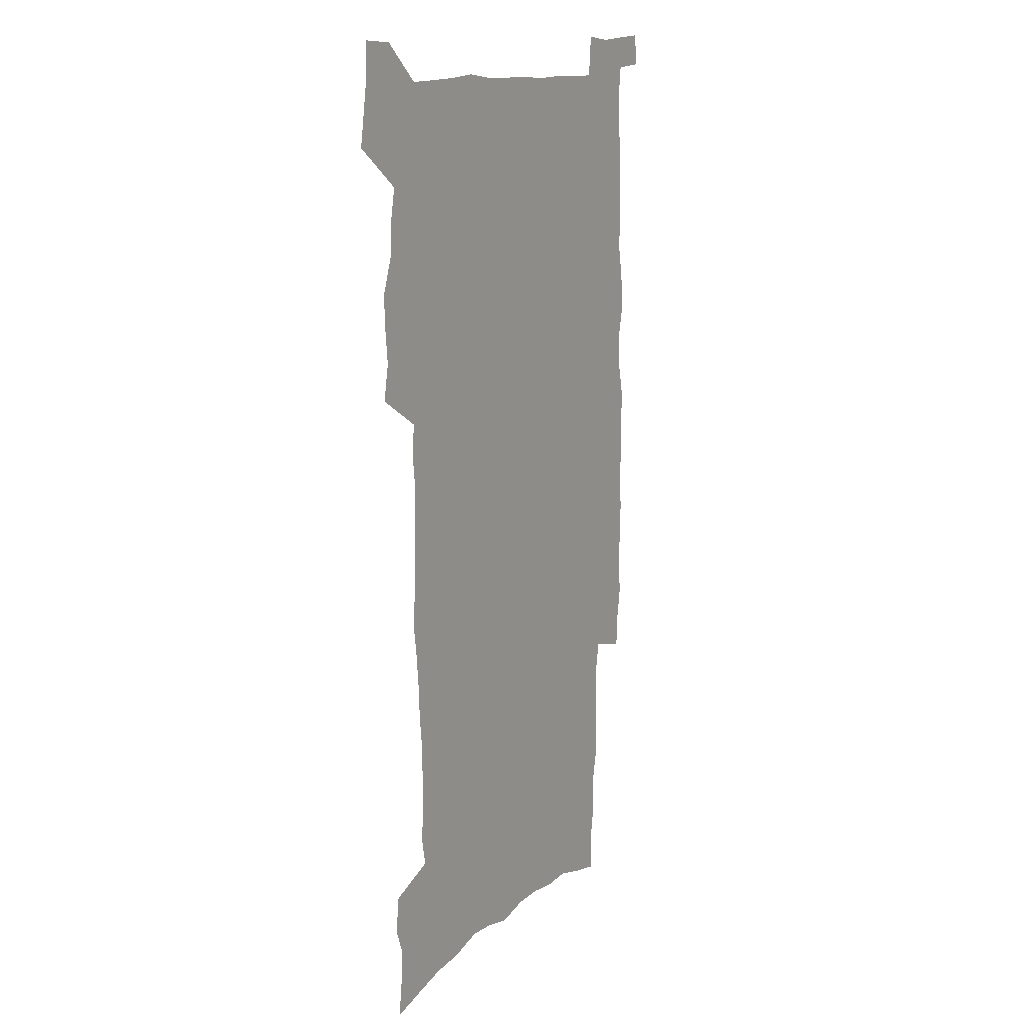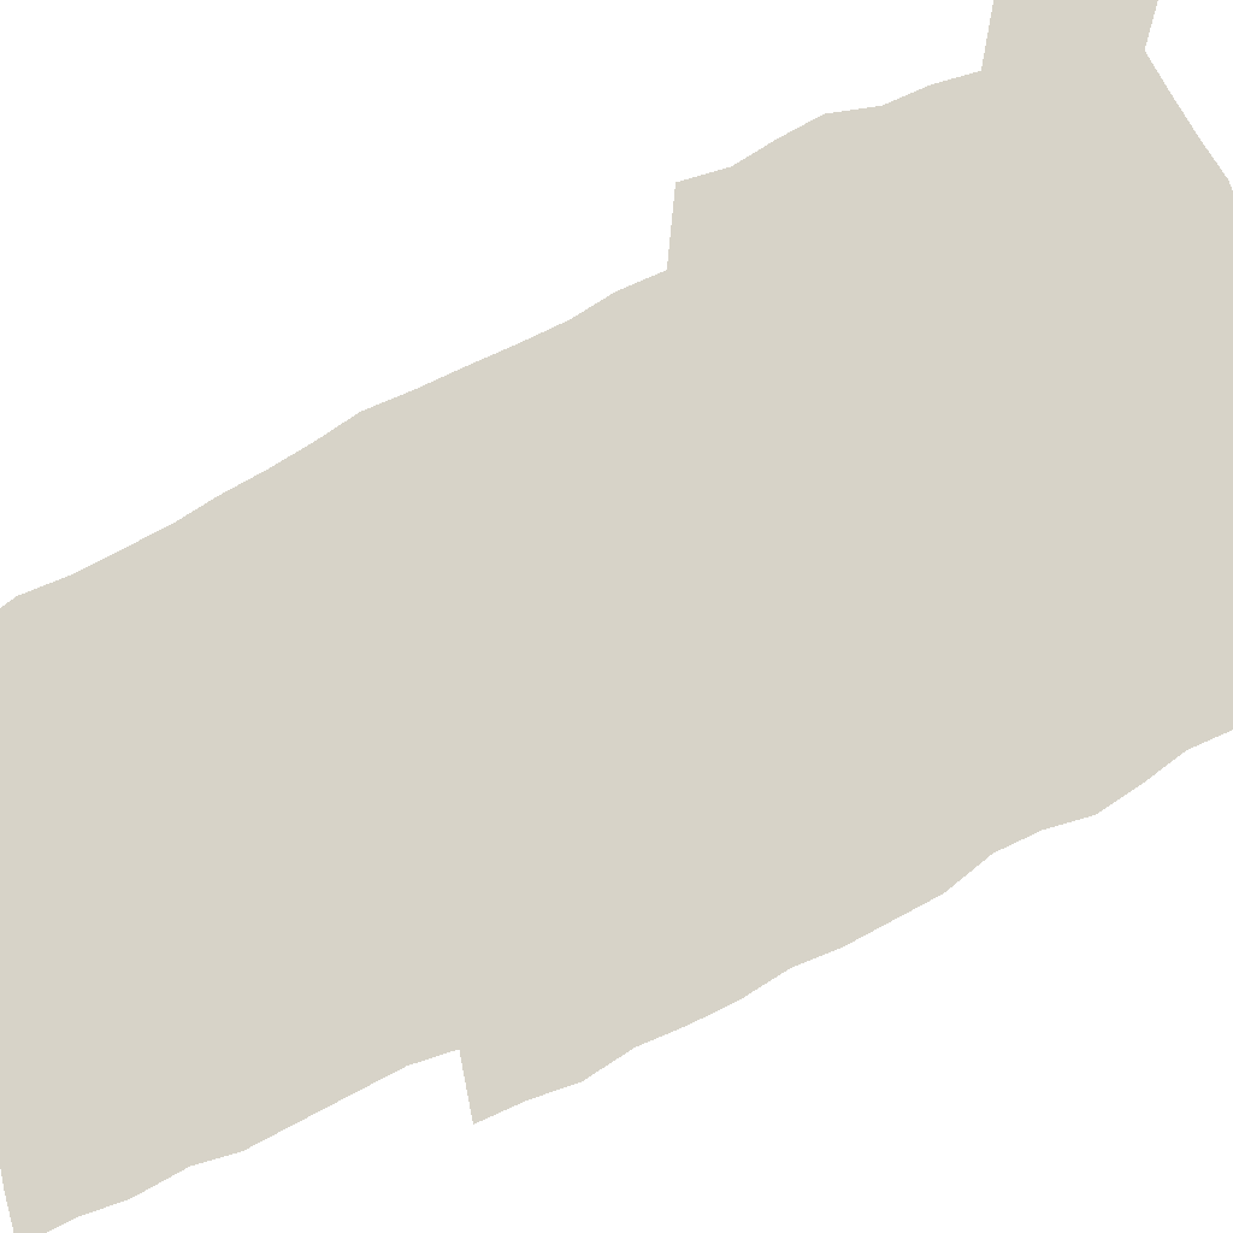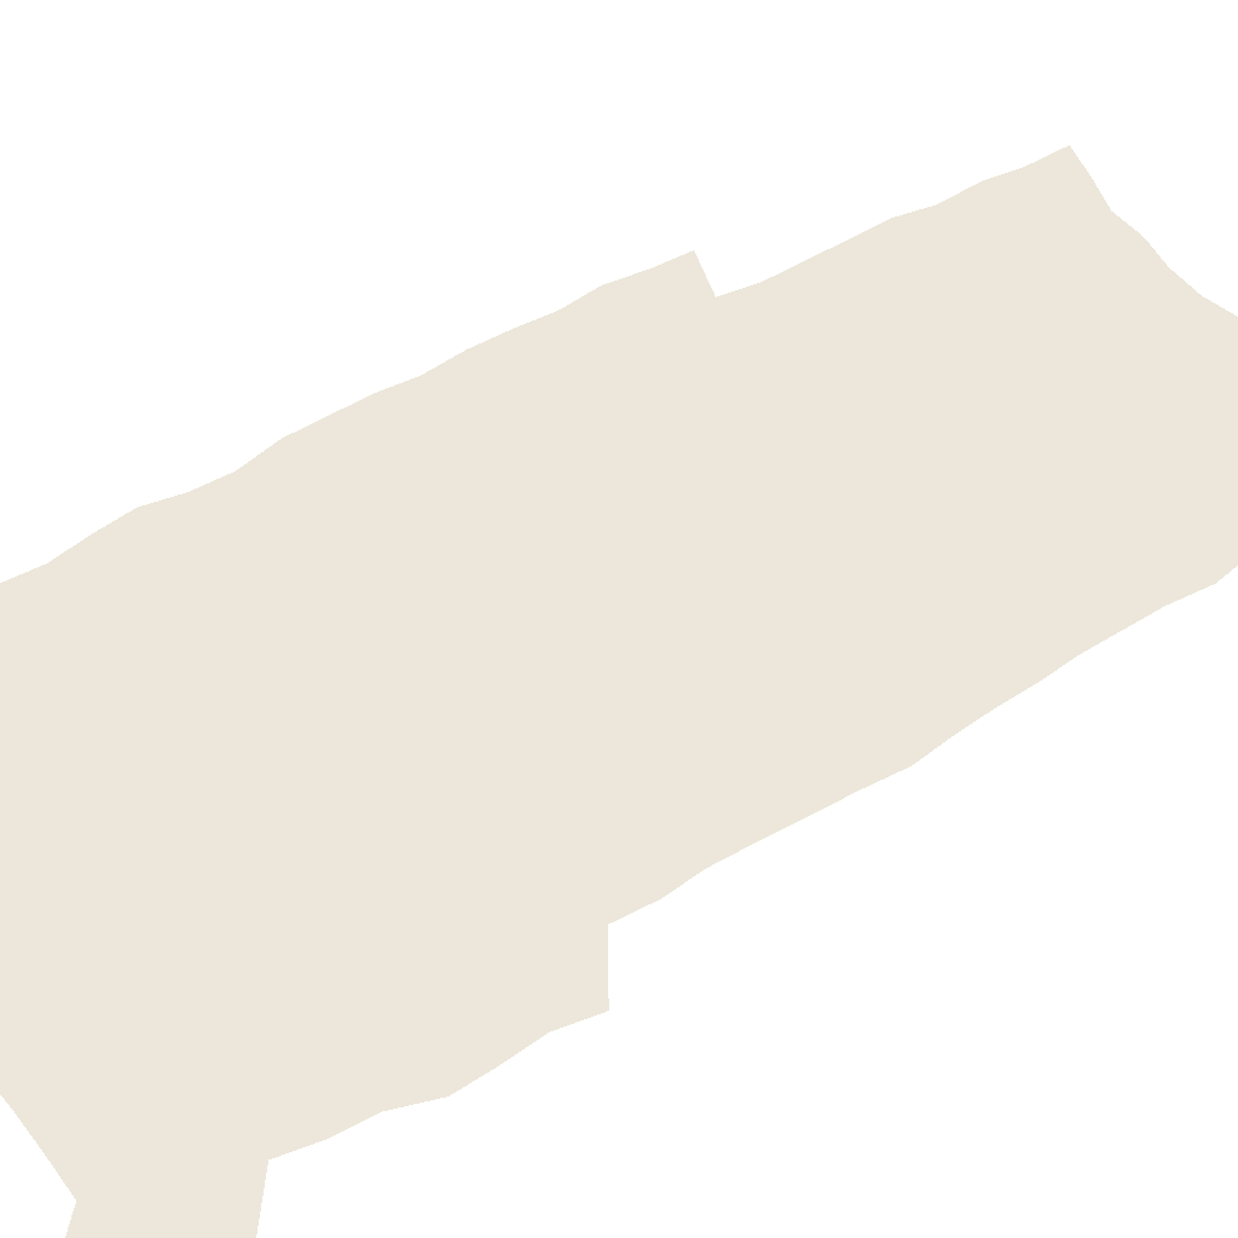
<metadata>
{"format":"obj","ext":"obj","renderer":"f3d","projection":"perspective","resolution":1024,"background":"white","views":[{"elev":13.9,"azim":-57.5,"up":"+Y"},{"elev":76.6,"azim":63.0,"up":"+Z"},{"elev":50.7,"azim":-123.4,"up":"+Z"}]}
</metadata>
<code>
v 442.1 557 0
v 444.4 571.5 0
v 446.5 586 0
v 446.5 600.9 0
v 460.4 149.7 0
v 462.3 166.2 0
v 463.2 181.4 0
v 459 193.5 0
v 460.9 209.7 0
v 455.8 446.9 0
v 458.7 462.8 0
v 457.3 478.1 0
v 456.7 493.3 0
v 461.9 509.2 0
v 462.6 524.1 0
v 465.3 539 0
v 463.6 554.6 0
v 464.2 569.4 0
v 464.1 584.3 0
v 462.9 599.9 0
v 477.3 154.6 0
v 480.1 172 0
v 482.7 188.6 0
v 479 200.7 0
v 482.8 219.1 0
v 480.4 232.4 0
v 481.8 248.8 0
v 481.5 263.8 0
v 481.2 279.1 0
v 479.8 293.7 0
v 479.1 308.9 0
v 477.8 323.9 0
v 475.9 338.7 0
v 477 354.9 0
v 477.4 370.8 0
v 478.1 386.7 0
v 478.4 402.2 0
v 476.8 417.3 0
v 477.7 432.9 0
v 475.9 448.1 0
v 477.9 463.6 0
v 475.7 478.7 0
v 479.1 494 0
v 480.2 508.8 0
v 479.4 523.5 0
v 482.7 538.1 0
v 481.2 553.4 0
v 480.5 568.5 0
v 480.9 583 0
v 493.6 158.9 0
v 495.7 176.1 0
v 495.4 190.3 0
v 496.6 206.2 0
v 499.1 223.7 0
v 496.9 237 0
v 499.7 254.3 0
v 499.2 269 0
v 499.7 284.6 0
v 499.3 299.3 0
v 497.7 313.6 0
v 496.7 328.5 0
v 496.4 343.7 0
v 495.7 358.6 0
v 496.9 374.6 0
v 497.1 389.6 0
v 496.3 404.4 0
v 496.3 419.4 0
v 495.9 434.3 0
v 494.8 449.3 0
v 496 464.4 0
v 496.8 479.3 0
v 496.5 494 0
v 498 508.6 0
v 498 523.1 0
v 498.6 537.5 0
v 499.5 551.5 0
v 497.2 567.5 0
v 495.8 583.4 0
v 508 160.5 0
v 510.2 177.9 0
v 510 192.7 0
v 515.7 214.4 0
v 515.9 228.8 0
v 515.6 243.3 0
v 515 257.5 0
v 515.1 272.6 0
v 516.1 288.4 0
v 514.2 301.9 0
v 513.4 316.4 0
v 513.5 331.8 0
v 511.7 345.9 0
v 512.3 361.1 0
v 514.2 377.4 0
v 513.7 391.6 0
v 513.1 406 0
v 512.3 420.6 0
v 513 435.6 0
v 513.4 450.4 0
v 513.2 465 0
v 513.8 479.6 0
v 513.5 494 0
v 513.4 508.5 0
v 513.9 522.7 0
v 514 537 0
v 514.2 551.3 0
v 513.2 566.5 0
v 510.8 584 0
v 525 165.5 0
v 525.6 181.1 0
v 528.1 199.9 0
v 530 217.2 0
v 529.6 230.5 0
v 531.6 247.4 0
v 529.9 260.1 0
v 530.1 275.2 0
v 530 289.9 0
v 529.4 304.3 0
v 528.1 318.3 0
v 529.3 334.7 0
v 529.3 349.2 0
v 528 363.3 0
v 528.3 378 0
v 528.9 392.9 0
v 528.6 407.1 0
v 528.7 421.6 0
v 527.4 436.1 0
v 528.6 451.1 0
v 528.9 465.5 0
v 529 479.8 0
v 529.3 494 0
v 529.1 508.3 0
v 529 522.5 0
v 530 536.4 0
v 529.1 551.2 0
v 527.9 566.9 0
v 525.5 585.2 0
v 538.8 164.8 0
v 541.1 185.3 0
v 542.1 201.4 0
v 542.9 216.8 0
v 544.2 233.7 0
v 544.5 248.2 0
v 543.9 261.6 0
v 544.4 276.3 0
v 544.4 291.7 0
v 543.8 306.1 0
v 543.3 320.7 0
v 543.3 335.5 0
v 543.4 350.5 0
v 543.2 364.8 0
v 543 379.2 0
v 542.9 393.4 0
v 542.2 407.1 0
v 544 423 0
v 543.1 437.1 0
v 543.6 451.7 0
v 543.6 465.9 0
v 542.7 480.1 0
v 544 494.4 0
v 543.8 508.4 0
v 544.6 522.3 0
v 543.9 537.2 0
v 543.6 551.4 0
v 542.9 566.6 0
v 541.8 583 0
v 552.7 161.8 0
v 554.8 184.1 0
v 555.6 200.6 0
v 556.5 217.8 0
v 557.4 234.2 0
v 557.5 248.5 0
v 558.2 263.3 0
v 557.8 276.3 0
v 558.3 293.7 0
v 557.7 307.2 0
v 557.4 321.5 0
v 557.4 336.2 0
v 557.3 350.9 0
v 557.2 365.5 0
v 557.2 379.9 0
v 557.4 394 0
v 557.7 408.9 0
v 557.9 423.3 0
v 557.8 437.6 0
v 558.2 452.1 0
v 558.4 466.2 0
v 558 480.4 0
v 558.6 494.5 0
v 558.3 508.5 0
v 558.5 522.4 0
v 558.4 536.8 0
v 558.1 551.4 0
v 557.8 566.1 0
v 556.6 583 0
v 567.9 165.9 0
v 569 185.9 0
v 569.8 202.9 0
v 570.4 220.1 0
v 570.7 234 0
v 571 250.1 0
v 571.1 263.4 0
v 571.1 276.7 0
v 571.4 294 0
v 571.7 308.1 0
v 571.5 322.2 0
v 571.5 337.3 0
v 571.3 351.6 0
v 571.2 366.2 0
v 570.9 379.6 0
v 572 395.4 0
v 572 409.4 0
v 572.1 423.4 0
v 572.1 437.7 0
v 572.2 451.8 0
v 572.5 466.6 0
v 572.5 480.5 0
v 572.6 494.6 0
v 572.5 508.6 0
v 572.4 522.9 0
v 572.8 536.5 0
v 572.3 552 0
v 572.2 566.4 0
v 571.5 582.8 0
v 582.2 166.6 0
v 582.7 185.8 0
v 583.7 200.7 0
v 583.8 218 0
v 584.1 234.2 0
v 584.6 248.3 0
v 584.4 263.1 0
v 584.7 276.7 0
v 585.8 291.5 0
v 585.4 308.1 0
v 585.4 322.2 0
v 585.3 337.3 0
v 585.3 352 0
v 585.2 366.9 0
v 585.6 381.5 0
v 585.7 395.6 0
v 585.8 410 0
v 586.3 423.7 0
v 586.3 437.9 0
v 586.3 452 0
v 586.4 466.4 0
v 586.7 480.6 0
v 586.7 494.7 0
v 586.7 508.7 0
v 586.7 522.8 0
v 586.8 537.2 0
v 587.1 551.2 0
v 586.8 566.2 0
v 586.5 582 0
v 596.4 164.8 0
v 596.6 182.6 0
v 597.6 199.3 0
v 597.3 218.3 0
v 597.9 232.5 0
v 598.3 247.2 0
v 598.4 262 0
v 598.4 278 0
v 599.7 290.8 0
v 599.1 307.7 0
v 599.3 322.1 0
v 599.6 336.2 0
v 599.3 352.5 0
v 599.2 367 0
v 599.4 381.3 0
v 599.7 395.5 0
v 600.3 409.6 0
v 600.2 423.9 0
v 600.3 437.9 0
v 600.5 452 0
v 600.8 465.9 0
v 600.9 480.6 0
v 600.9 494.8 0
v 600.8 508.9 0
v 601 523.1 0
v 601 537.2 0
v 601.4 551.8 0
v 601.3 566.3 0
v 601.1 582.6 0
v 610.4 165.9 0
v 610 185.5 0
v 612 197.8 0
v 611.5 215.2 0
v 611.9 230.5 0
v 612.7 245 0
v 613 260 0
v 612.9 275.9 0
v 613.4 290.5 0
v 612.7 307.5 0
v 613.5 321.3 0
v 613.4 336.5 0
v 613.9 350.9 0
v 613.6 365.9 0
v 613.9 380.3 0
v 614.2 394.7 0
v 614.4 409.1 0
v 614.8 423.4 0
v 614.7 437.7 0
v 615.2 452 0
v 614.6 467.6 0
v 615.6 481.2 0
v 615.1 495.2 0
v 615.3 509.2 0
v 615.4 523.4 0
v 614.6 536.9 0
v 615.8 552.3 0
v 615.5 566.1 0
v 615.7 582 0
v 625.2 161.9 0
v 624.5 180.7 0
v 626.3 194.9 0
v 626 212 0
v 626.2 227.9 0
v 627.3 242.6 0
v 627.5 258.2 0
v 627.4 274.2 0
v 627.8 289.3 0
v 626.9 305.5 0
v 628.5 319.5 0
v 628.6 334.4 0
v 628.5 349.7 0
v 628.9 364.2 0
v 628.5 379.2 0
v 629.3 393.5 0
v 630 407.9 0
v 630.5 422.5 0
v 630 437.4 0
v 629.8 452.1 0
v 628.6 466.9 0
v 630.6 481.1 0
v 630.3 495.3 0
v 631.5 509.8 0
v 630.6 524 0
v 629.9 538.2 0
v 630.3 552.7 0
v 630 566.9 0
v 630.4 582.2 0
v 631.8 600.7 0
v 639.6 158.9 0
v 639.6 176.1 0
v 641.7 190.3 0
v 641.1 208.1 0
v 643.9 222.2 0
v 643.7 238.3 0
v 643.5 254.4 0
v 643.4 270.5 0
v 645.7 284.8 0
v 644.4 301.4 0
v 644.9 316.6 0
v 643.9 332.4 0
v 645.5 346.8 0
v 644.8 362.1 0
v 646.2 376.6 0
v 646.6 391.4 0
v 647.6 406.1 0
v 646.5 421.5 0
v 646.7 436.4 0
v 646 451.6 0
v 646 466.5 0
v 644.6 481.1 0
v 645.3 495.2 0
v 647 510.1 0
v 645.8 524.6 0
v 644.4 538.6 0
v 646.1 553.4 0
v 644.5 567.6 0
v 645.1 582.6 0
v 646.4 599 0
v 665.1 279.3 0
v 665.9 294.9 0
v 668.1 309.7 0
v 666.4 326.4 0
v 667.5 341.6 0
v 667.8 357 0
v 666.4 373.1 0
v 667.7 388 0
v 667.5 403.4 0
v 667.2 418.7 0
v 663.6 435.6 0
v 664.1 450.4 0
v 667 465.1 0
v 665.2 480.4 0
v 662.6 495.6 0
v 663.4 510.5 0
v 663.2 525.2 0
v 662.8 539.9 0
v 661.1 554.5 0
v 660.1 568.8 0
v 661.8 585.3 0
v 661.6 600.1 0
v 677.4 586.5 0
v 676.6 601 0
f 16 17 1
f 1 17 2
f 17 18 2
f 2 18 3
f 18 19 3
f 3 19 4
f 19 20 4
f 5 21 6
f 21 22 6
f 6 22 7
f 22 23 7
f 7 23 8
f 23 24 8
f 8 24 9
f 24 25 9
f 39 40 10
f 10 40 11
f 40 41 11
f 11 41 12
f 41 42 12
f 12 42 13
f 42 43 13
f 13 43 14
f 43 44 14
f 14 44 15
f 44 45 15
f 15 45 16
f 45 46 16
f 16 46 17
f 46 47 17
f 17 47 18
f 47 48 18
f 18 48 19
f 48 49 19
f 19 49 20
f 21 50 22
f 50 51 22
f 22 51 23
f 51 52 23
f 23 52 24
f 52 53 24
f 24 53 25
f 53 54 25
f 25 54 26
f 54 55 26
f 26 55 27
f 55 56 27
f 27 56 28
f 56 57 28
f 28 57 29
f 57 58 29
f 29 58 30
f 58 59 30
f 30 59 31
f 59 60 31
f 31 60 32
f 60 61 32
f 32 61 33
f 61 62 33
f 33 62 34
f 62 63 34
f 34 63 35
f 63 64 35
f 35 64 36
f 64 65 36
f 36 65 37
f 65 66 37
f 37 66 38
f 66 67 38
f 38 67 39
f 67 68 39
f 39 68 40
f 68 69 40
f 40 69 41
f 69 70 41
f 41 70 42
f 70 71 42
f 42 71 43
f 71 72 43
f 43 72 44
f 72 73 44
f 44 73 45
f 73 74 45
f 45 74 46
f 74 75 46
f 46 75 47
f 75 76 47
f 47 76 48
f 76 77 48
f 48 77 49
f 77 78 49
f 50 79 51
f 79 80 51
f 51 80 52
f 80 81 52
f 52 81 53
f 81 82 53
f 53 82 54
f 82 83 54
f 54 83 55
f 83 84 55
f 55 84 56
f 84 85 56
f 56 85 57
f 85 86 57
f 57 86 58
f 86 87 58
f 58 87 59
f 87 88 59
f 59 88 60
f 88 89 60
f 60 89 61
f 89 90 61
f 61 90 62
f 90 91 62
f 62 91 63
f 91 92 63
f 63 92 64
f 92 93 64
f 64 93 65
f 93 94 65
f 65 94 66
f 94 95 66
f 66 95 67
f 95 96 67
f 67 96 68
f 96 97 68
f 68 97 69
f 97 98 69
f 69 98 70
f 98 99 70
f 70 99 71
f 99 100 71
f 71 100 72
f 100 101 72
f 72 101 73
f 101 102 73
f 73 102 74
f 102 103 74
f 74 103 75
f 103 104 75
f 75 104 76
f 104 105 76
f 76 105 77
f 105 106 77
f 77 106 78
f 106 107 78
f 79 108 80
f 108 109 80
f 80 109 81
f 109 110 81
f 81 110 82
f 110 111 82
f 82 111 83
f 111 112 83
f 83 112 84
f 112 113 84
f 84 113 85
f 113 114 85
f 85 114 86
f 114 115 86
f 86 115 87
f 115 116 87
f 87 116 88
f 116 117 88
f 88 117 89
f 117 118 89
f 89 118 90
f 118 119 90
f 90 119 91
f 119 120 91
f 91 120 92
f 120 121 92
f 92 121 93
f 121 122 93
f 93 122 94
f 122 123 94
f 94 123 95
f 123 124 95
f 95 124 96
f 124 125 96
f 96 125 97
f 125 126 97
f 97 126 98
f 126 127 98
f 98 127 99
f 127 128 99
f 99 128 100
f 128 129 100
f 100 129 101
f 129 130 101
f 101 130 102
f 130 131 102
f 102 131 103
f 131 132 103
f 103 132 104
f 132 133 104
f 104 133 105
f 133 134 105
f 105 134 106
f 134 135 106
f 106 135 107
f 135 136 107
f 108 137 109
f 137 138 109
f 109 138 110
f 138 139 110
f 110 139 111
f 139 140 111
f 111 140 112
f 140 141 112
f 112 141 113
f 141 142 113
f 113 142 114
f 142 143 114
f 114 143 115
f 143 144 115
f 115 144 116
f 144 145 116
f 116 145 117
f 145 146 117
f 117 146 118
f 146 147 118
f 118 147 119
f 147 148 119
f 119 148 120
f 148 149 120
f 120 149 121
f 149 150 121
f 121 150 122
f 150 151 122
f 122 151 123
f 151 152 123
f 123 152 124
f 152 153 124
f 124 153 125
f 153 154 125
f 125 154 126
f 154 155 126
f 126 155 127
f 155 156 127
f 127 156 128
f 156 157 128
f 128 157 129
f 157 158 129
f 129 158 130
f 158 159 130
f 130 159 131
f 159 160 131
f 131 160 132
f 160 161 132
f 132 161 133
f 161 162 133
f 133 162 134
f 162 163 134
f 134 163 135
f 163 164 135
f 135 164 136
f 164 165 136
f 137 166 138
f 166 167 138
f 138 167 139
f 167 168 139
f 139 168 140
f 168 169 140
f 140 169 141
f 169 170 141
f 141 170 142
f 170 171 142
f 142 171 143
f 171 172 143
f 143 172 144
f 172 173 144
f 144 173 145
f 173 174 145
f 145 174 146
f 174 175 146
f 146 175 147
f 175 176 147
f 147 176 148
f 176 177 148
f 148 177 149
f 177 178 149
f 149 178 150
f 178 179 150
f 150 179 151
f 179 180 151
f 151 180 152
f 180 181 152
f 152 181 153
f 181 182 153
f 153 182 154
f 182 183 154
f 154 183 155
f 183 184 155
f 155 184 156
f 184 185 156
f 156 185 157
f 185 186 157
f 157 186 158
f 186 187 158
f 158 187 159
f 187 188 159
f 159 188 160
f 188 189 160
f 160 189 161
f 189 190 161
f 161 190 162
f 190 191 162
f 162 191 163
f 191 192 163
f 163 192 164
f 192 193 164
f 164 193 165
f 193 194 165
f 166 195 167
f 195 196 167
f 167 196 168
f 196 197 168
f 168 197 169
f 197 198 169
f 169 198 170
f 198 199 170
f 170 199 171
f 199 200 171
f 171 200 172
f 200 201 172
f 172 201 173
f 201 202 173
f 173 202 174
f 202 203 174
f 174 203 175
f 203 204 175
f 175 204 176
f 204 205 176
f 176 205 177
f 205 206 177
f 177 206 178
f 206 207 178
f 178 207 179
f 207 208 179
f 179 208 180
f 208 209 180
f 180 209 181
f 209 210 181
f 181 210 182
f 210 211 182
f 182 211 183
f 211 212 183
f 183 212 184
f 212 213 184
f 184 213 185
f 213 214 185
f 185 214 186
f 214 215 186
f 186 215 187
f 215 216 187
f 187 216 188
f 216 217 188
f 188 217 189
f 217 218 189
f 189 218 190
f 218 219 190
f 190 219 191
f 219 220 191
f 191 220 192
f 220 221 192
f 192 221 193
f 221 222 193
f 193 222 194
f 222 223 194
f 195 224 196
f 224 225 196
f 196 225 197
f 225 226 197
f 197 226 198
f 226 227 198
f 198 227 199
f 227 228 199
f 199 228 200
f 228 229 200
f 200 229 201
f 229 230 201
f 201 230 202
f 230 231 202
f 202 231 203
f 231 232 203
f 203 232 204
f 232 233 204
f 204 233 205
f 233 234 205
f 205 234 206
f 234 235 206
f 206 235 207
f 235 236 207
f 207 236 208
f 236 237 208
f 208 237 209
f 237 238 209
f 209 238 210
f 238 239 210
f 210 239 211
f 239 240 211
f 211 240 212
f 240 241 212
f 212 241 213
f 241 242 213
f 213 242 214
f 242 243 214
f 214 243 215
f 243 244 215
f 215 244 216
f 244 245 216
f 216 245 217
f 245 246 217
f 217 246 218
f 246 247 218
f 218 247 219
f 247 248 219
f 219 248 220
f 248 249 220
f 220 249 221
f 249 250 221
f 221 250 222
f 250 251 222
f 222 251 223
f 251 252 223
f 224 253 225
f 253 254 225
f 225 254 226
f 254 255 226
f 226 255 227
f 255 256 227
f 227 256 228
f 256 257 228
f 228 257 229
f 257 258 229
f 229 258 230
f 258 259 230
f 230 259 231
f 259 260 231
f 231 260 232
f 260 261 232
f 232 261 233
f 261 262 233
f 233 262 234
f 262 263 234
f 234 263 235
f 263 264 235
f 235 264 236
f 264 265 236
f 236 265 237
f 265 266 237
f 237 266 238
f 266 267 238
f 238 267 239
f 267 268 239
f 239 268 240
f 268 269 240
f 240 269 241
f 269 270 241
f 241 270 242
f 270 271 242
f 242 271 243
f 271 272 243
f 243 272 244
f 272 273 244
f 244 273 245
f 273 274 245
f 245 274 246
f 274 275 246
f 246 275 247
f 275 276 247
f 247 276 248
f 276 277 248
f 248 277 249
f 277 278 249
f 249 278 250
f 278 279 250
f 250 279 251
f 279 280 251
f 251 280 252
f 280 281 252
f 253 282 254
f 282 283 254
f 254 283 255
f 283 284 255
f 255 284 256
f 284 285 256
f 256 285 257
f 285 286 257
f 257 286 258
f 286 287 258
f 258 287 259
f 287 288 259
f 259 288 260
f 288 289 260
f 260 289 261
f 289 290 261
f 261 290 262
f 290 291 262
f 262 291 263
f 291 292 263
f 263 292 264
f 292 293 264
f 264 293 265
f 293 294 265
f 265 294 266
f 294 295 266
f 266 295 267
f 295 296 267
f 267 296 268
f 296 297 268
f 268 297 269
f 297 298 269
f 269 298 270
f 298 299 270
f 270 299 271
f 299 300 271
f 271 300 272
f 300 301 272
f 272 301 273
f 301 302 273
f 273 302 274
f 302 303 274
f 274 303 275
f 303 304 275
f 275 304 276
f 304 305 276
f 276 305 277
f 305 306 277
f 277 306 278
f 306 307 278
f 278 307 279
f 307 308 279
f 279 308 280
f 308 309 280
f 280 309 281
f 309 310 281
f 282 311 283
f 311 312 283
f 283 312 284
f 312 313 284
f 284 313 285
f 313 314 285
f 285 314 286
f 314 315 286
f 286 315 287
f 315 316 287
f 287 316 288
f 316 317 288
f 288 317 289
f 317 318 289
f 289 318 290
f 318 319 290
f 290 319 291
f 319 320 291
f 291 320 292
f 320 321 292
f 292 321 293
f 321 322 293
f 293 322 294
f 322 323 294
f 294 323 295
f 323 324 295
f 295 324 296
f 324 325 296
f 296 325 297
f 325 326 297
f 297 326 298
f 326 327 298
f 298 327 299
f 327 328 299
f 299 328 300
f 328 329 300
f 300 329 301
f 329 330 301
f 301 330 302
f 330 331 302
f 302 331 303
f 331 332 303
f 303 332 304
f 332 333 304
f 304 333 305
f 333 334 305
f 305 334 306
f 334 335 306
f 306 335 307
f 335 336 307
f 307 336 308
f 336 337 308
f 308 337 309
f 337 338 309
f 309 338 310
f 338 339 310
f 311 341 312
f 341 342 312
f 312 342 313
f 342 343 313
f 313 343 314
f 343 344 314
f 314 344 315
f 344 345 315
f 315 345 316
f 345 346 316
f 316 346 317
f 346 347 317
f 317 347 318
f 347 348 318
f 318 348 319
f 348 349 319
f 319 349 320
f 349 350 320
f 320 350 321
f 350 351 321
f 321 351 322
f 351 352 322
f 322 352 323
f 352 353 323
f 323 353 324
f 353 354 324
f 324 354 325
f 354 355 325
f 325 355 326
f 355 356 326
f 326 356 327
f 356 357 327
f 327 357 328
f 357 358 328
f 328 358 329
f 358 359 329
f 329 359 330
f 359 360 330
f 330 360 331
f 360 361 331
f 331 361 332
f 361 362 332
f 332 362 333
f 362 363 333
f 333 363 334
f 363 364 334
f 334 364 335
f 364 365 335
f 335 365 336
f 365 366 336
f 336 366 337
f 366 367 337
f 337 367 338
f 367 368 338
f 338 368 339
f 368 369 339
f 339 369 340
f 369 370 340
f 349 371 350
f 371 372 350
f 350 372 351
f 372 373 351
f 351 373 352
f 373 374 352
f 352 374 353
f 374 375 353
f 353 375 354
f 375 376 354
f 354 376 355
f 376 377 355
f 355 377 356
f 377 378 356
f 356 378 357
f 378 379 357
f 357 379 358
f 379 380 358
f 358 380 359
f 380 381 359
f 359 381 360
f 381 382 360
f 360 382 361
f 382 383 361
f 361 383 362
f 383 384 362
f 362 384 363
f 384 385 363
f 363 385 364
f 385 386 364
f 364 386 365
f 386 387 365
f 365 387 366
f 387 388 366
f 366 388 367
f 388 389 367
f 367 389 368
f 389 390 368
f 368 390 369
f 390 391 369
f 369 391 370
f 391 392 370
f 391 393 392
f 393 394 392

</code>
